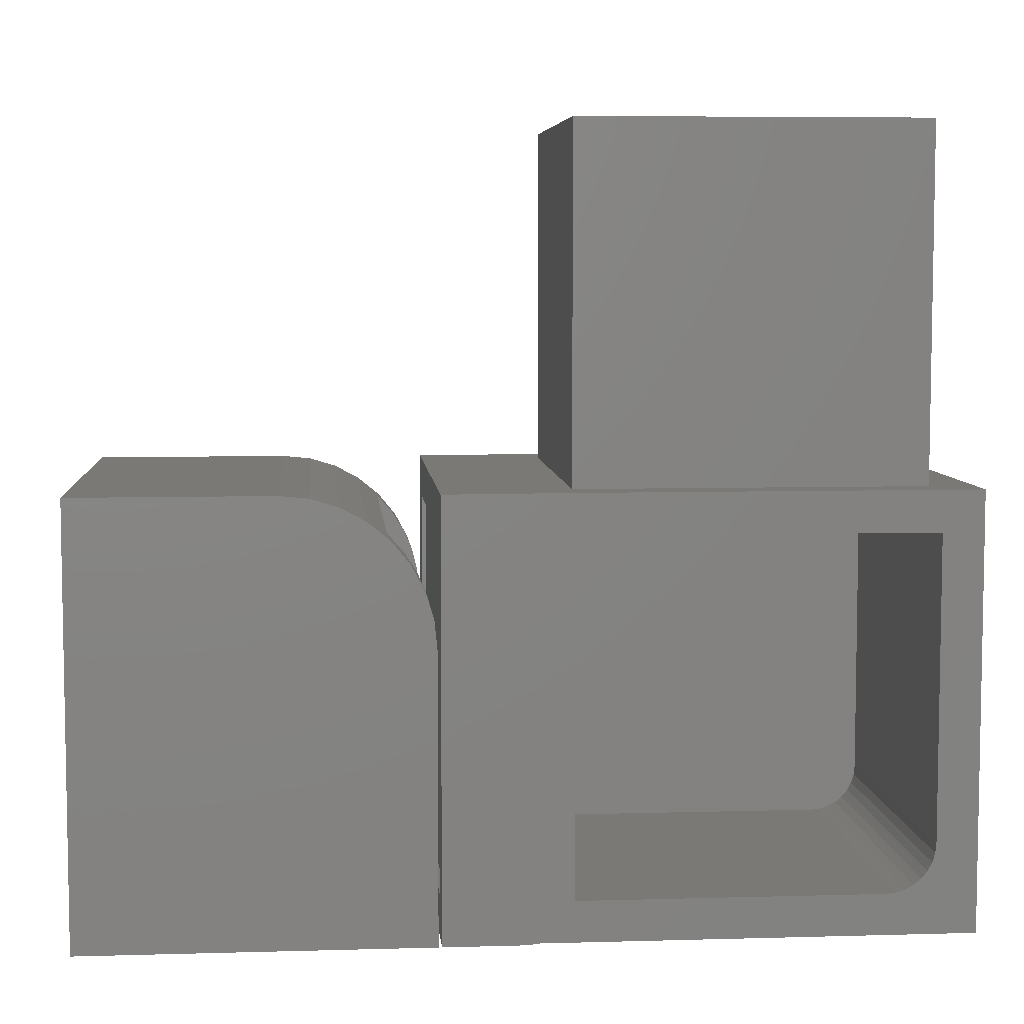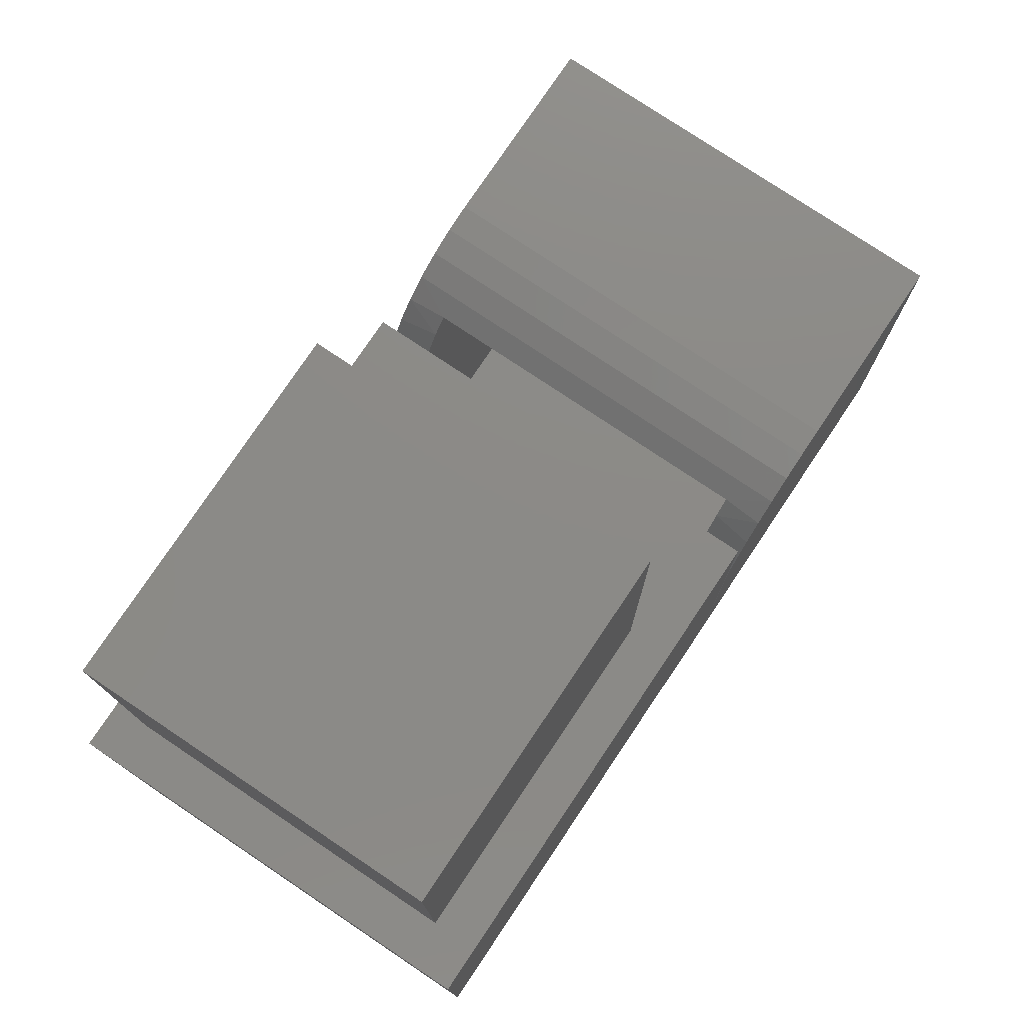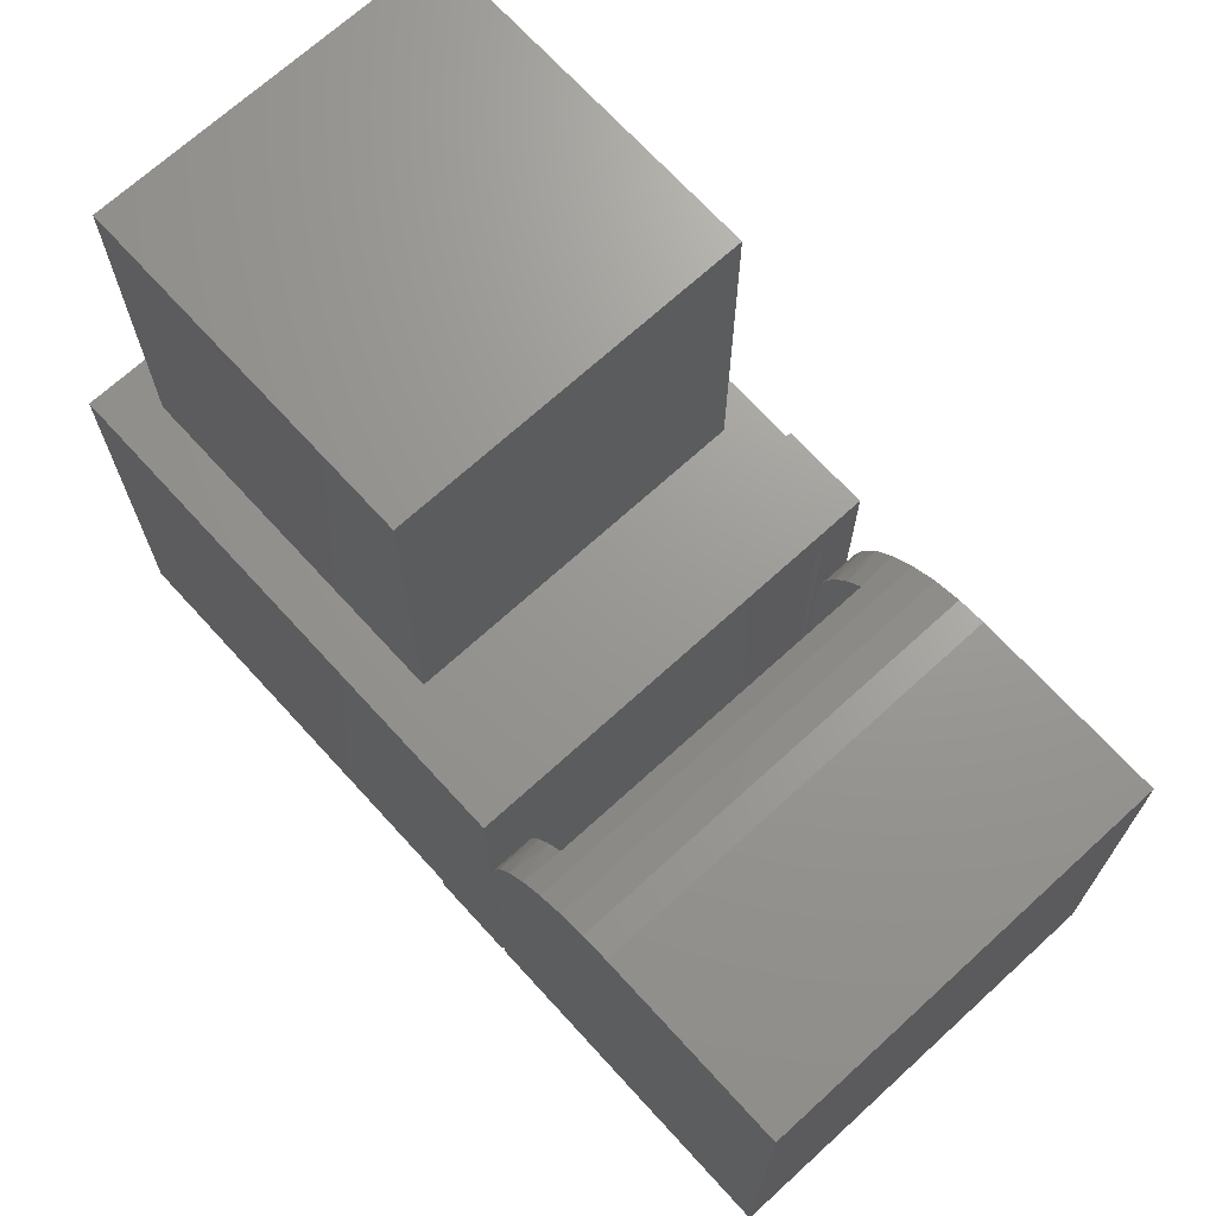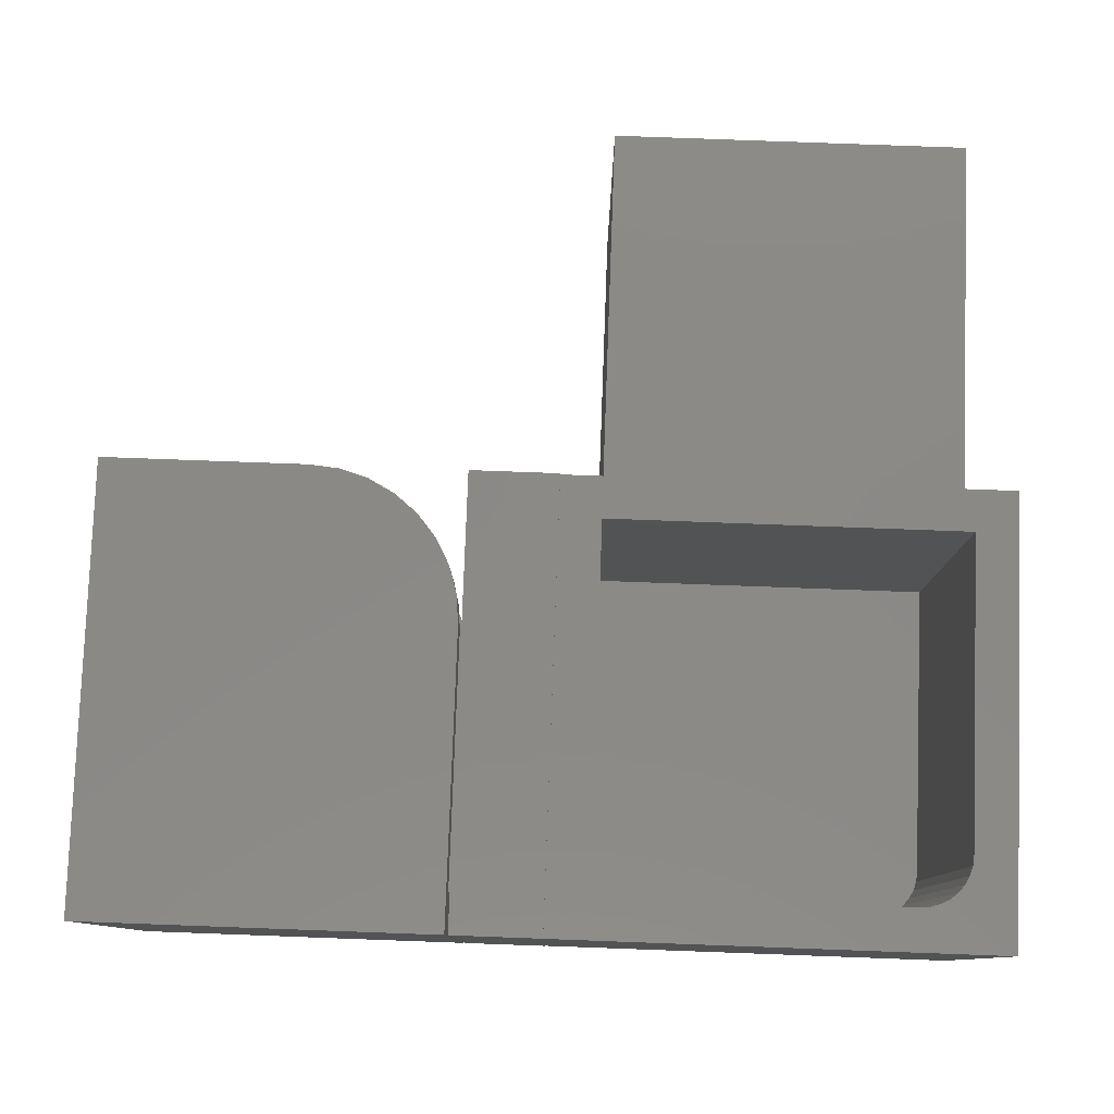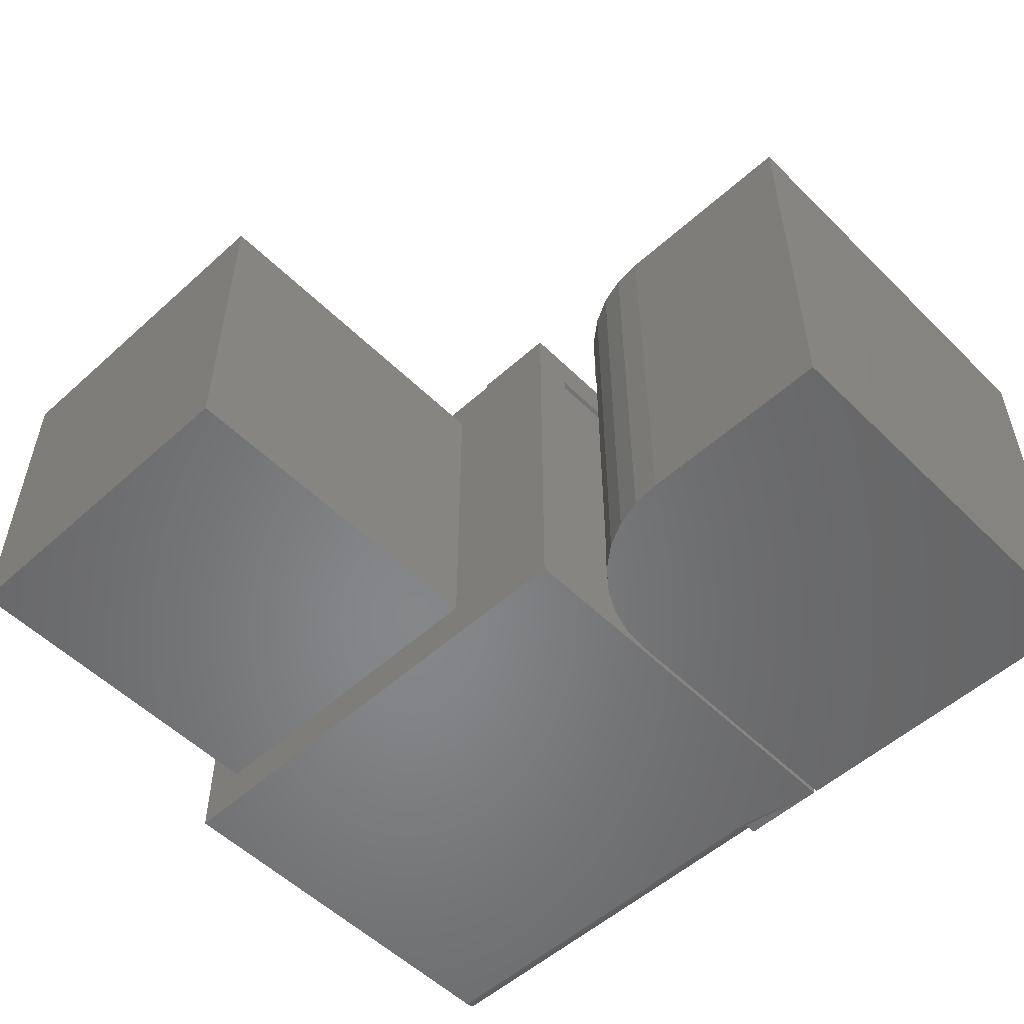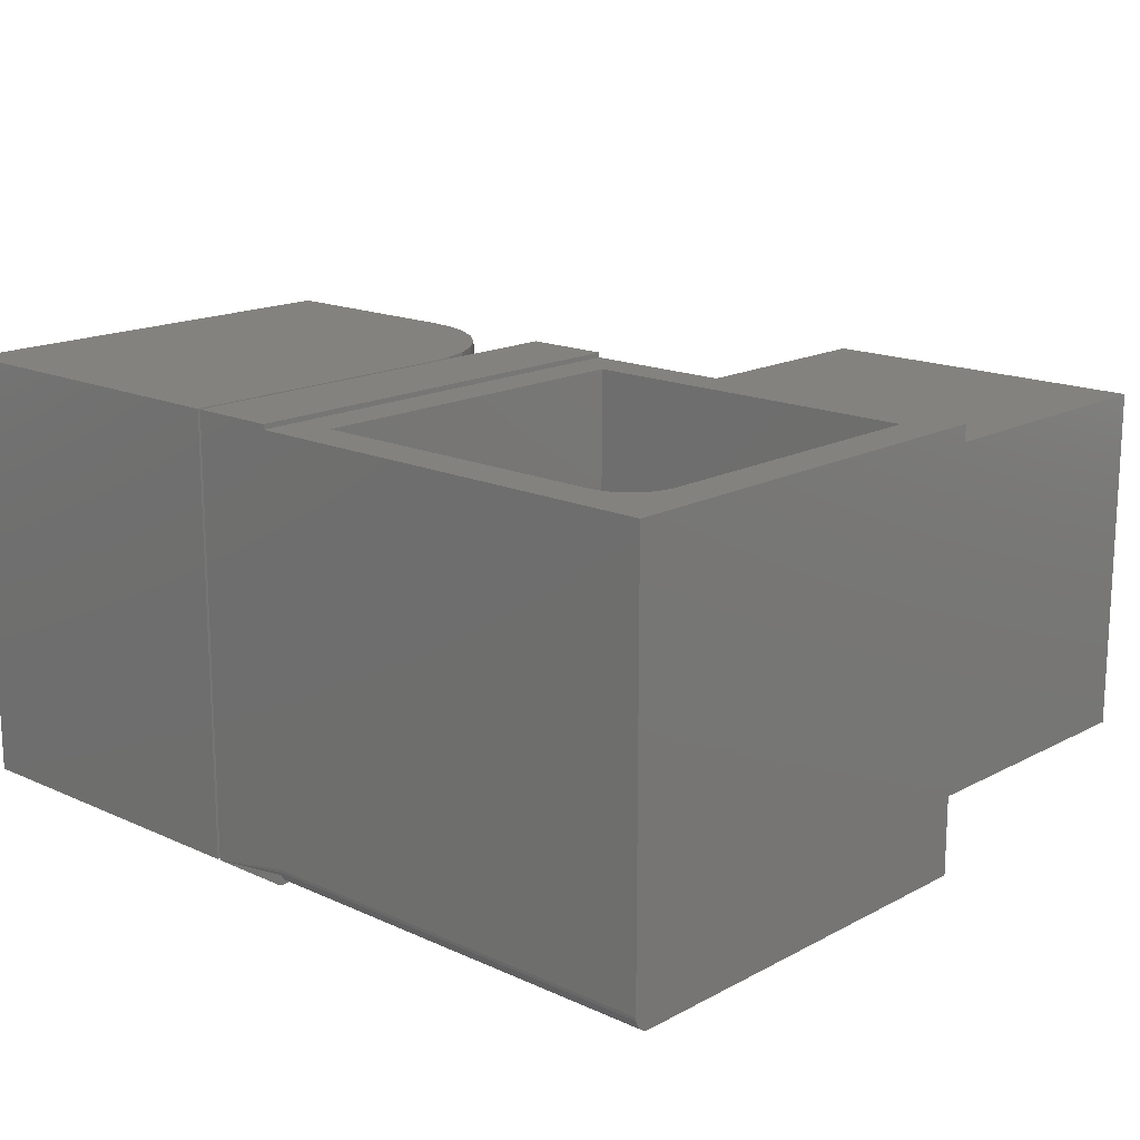
<metadata>
{"format":"stl","ext":"stl","renderer":"f3d","projection":"perspective","resolution":1024,"background":"white","views":[{"elev":6.3,"azim":175.2,"up":"+Z"},{"elev":77.3,"azim":-56.2,"up":"+Z"},{"elev":69.9,"azim":47.6,"up":"+Z"},{"elev":79.7,"azim":-177.9,"up":"+Y"},{"elev":-53.6,"azim":43.8,"up":"+Y"},{"elev":16.4,"azim":-137.2,"up":"+Y"}]}
</metadata>
<code>
# stl→obj: 112 verts, 216 faces
v -0.4141 0.4953 0.4141
v -0.4141 0.08594 0.4141
v -0.3705 0.1295 0.4141
v -0.3705 0.4608 0.4141
v -0.03923 0.4608 0.4141
v 0 0.4953 0.4141
v 0.08281 0.5 0.4141
v 0 0.5 0.4141
v -0.03923 0.1295 0.4141
v 0.08281 0.08594 0.4141
v -0.3705 0.4608 0.75
v -0.3705 0.1295 0.75
v -0.03923 0.4608 0.75
v -0.03923 0.1295 0.75
v 0.08281 0.125 0.03906
v 0.08281 0.4609 0.03906
v 0.07812 0.125 0.03906
v 0.07812 0.4609 0.03906
v 0.4141 0.125 0.03906
v 0.4141 0.4609 0.03906
v 0.08594 0.125 0.03906
v 0.08594 0.4609 0.03906
v 0.08281 0.4609 0.375
v 0.07812 0.4609 0.375
v 0.4141 0.4609 0.375
v 0.1293 0.4609 0.375
v 0.1142 0.4609 0.358
v 0.1021 0.4609 0.3389
v 0.0932 0.4609 0.318
v 0.08777 0.4609 0.296
v 0.08594 0.4609 0.2734
v 0.08281 0.125 0.375
v 0.07812 0.125 0.375
v 0.4141 0.125 0.375
v 0.1293 0.125 0.375
v 0.08594 0.125 0.2734
v 0.08777 0.125 0.296
v 0.0932 0.125 0.318
v 0.1021 0.125 0.3389
v 0.1142 0.125 0.358
v 0.08281 0.5 0
v 0.08281 0.08594 0
v 0.08594 0.08594 0.2734
v 0.08594 0.08594 0
v 0.08594 0.5 0
v 0.08594 0.5 0.2734
v 0.1271 0.5 0.3729
v 0.1484 0.5 0.3904
v 0.08864 0.5 0.3009
v 0.09664 0.5 0.3273
v 0.1096 0.5 0.3516
v 0.08864 0.08594 0.3009
v 0.09664 0.08594 0.3273
v 0.1096 0.08594 0.3516
v 0.1271 0.08594 0.3729
v 0.1484 0.08594 0.3904
v 0.1727 0.5 0.4034
v 0.1727 0.08594 0.4034
v 0.1991 0.5 0.4114
v 0.1991 0.08594 0.4114
v 0.2266 0.5 0.4141
v 0.2266 0.08594 0.4141
v -0.3281 0.1641 0.03906
v -0.3461 0.1641 0.04263
v -0.03906 0.1641 0.03906
v -0.3373 0.1641 0.03996
v -0.3613 0.1641 0.05279
v -0.3671 0.1641 0.0599
v -0.3714 0.1641 0.068
v -0.03906 0.1641 0.375
v -0.3741 0.1641 0.07679
v -0.375 0.1641 0.08594
v -0.375 0.1641 0.375
v -0.3542 0.1641 0.04696
v -0.375 0.4953 0.08594
v -0.375 0.4953 0.375
v -0.03906 0.4953 0.03906
v -0.3281 0.4953 0.03906
v -0.4141 0.4953 0
v -0.3741 0.4953 0.07679
v -0.3714 0.4953 0.068
v -0.3671 0.4953 0.0599
v -0.3613 0.4953 0.05279
v -0.3542 0.4953 0.04696
v -0.3461 0.4953 0.04263
v -0.3373 0.4953 0.03996
v 0 0.4953 0
v -0.03906 0.4953 0.375
v -0.4141 0.1016 0
v -0.4141 0.09851 0.0003002
v -0.4141 0.09558 0.001189
v -0.4141 0.08713 0.009646
v -0.4141 0.08624 0.01258
v -0.4141 0.08594 0.01562
v -0.4141 0.09288 0.002633
v -0.4141 0.09051 0.004576
v -0.4141 0.08857 0.006944
v 0 0.08594 0
v -5.551e-17 0.09558 0.001189
v 0 0.1016 0
v -5.551e-17 0.09851 0.0003002
v 0 0.5 0
v -5.551e-17 0.08624 0.01258
v 0 0.08594 0.01562
v -5.551e-17 0.08713 0.009646
v -5.551e-17 0.08857 0.006944
v -5.551e-17 0.09051 0.004576
v -5.551e-17 0.09288 0.002633
v 0.4172 0.08594 0.4141
v 0.4172 0.5 0.4141
v 0.4172 0.5 0
v 0.4172 0.08594 0
f 1 2 3
f 1 3 4
f 1 4 5
f 1 5 6
f 7 8 6
f 7 6 5
f 7 5 9
f 7 9 10
f 9 3 10
f 10 3 2
f 4 3 11
f 11 3 12
f 5 4 13
f 13 4 11
f 9 5 14
f 14 5 13
f 3 9 12
f 12 9 14
f 12 14 11
f 11 14 13
f 15 16 17
f 17 16 18
f 19 20 21
f 21 20 22
f 16 23 18
f 18 23 24
f 22 20 25
f 22 25 26
f 22 26 27
f 22 27 28
f 22 28 29
f 22 29 30
f 22 30 31
f 23 32 24
f 24 32 33
f 25 34 26
f 26 34 35
f 32 15 33
f 33 15 17
f 21 36 37
f 21 37 38
f 21 38 39
f 21 39 40
f 21 40 35
f 21 35 34
f 21 34 19
f 41 16 42
f 42 16 15
f 42 15 10
f 10 15 32
f 10 32 7
f 7 32 23
f 7 23 41
f 41 23 16
f 43 36 44
f 44 36 21
f 44 21 45
f 45 21 22
f 45 22 46
f 46 22 31
f 26 47 27
f 26 48 47
f 49 29 50
f 50 29 28
f 50 28 51
f 28 27 51
f 47 51 27
f 52 53 38
f 39 38 53
f 53 54 39
f 39 54 40
f 40 54 55
f 35 40 55
f 35 55 56
f 35 56 48
f 35 48 26
f 46 31 49
f 49 31 30
f 49 30 29
f 48 56 57
f 57 56 58
f 57 58 59
f 59 58 60
f 59 60 61
f 61 60 62
f 36 43 37
f 37 43 52
f 37 52 38
f 17 18 33
f 33 18 24
f 19 34 20
f 20 34 25
f 63 64 65
f 63 66 64
f 67 68 69
f 70 65 71
f 70 71 72
f 70 72 73
f 71 65 64
f 71 64 74
f 71 74 67
f 71 67 69
f 75 76 72
f 72 76 73
f 77 78 65
f 65 78 63
f 79 1 76
f 79 76 75
f 79 75 80
f 79 80 81
f 79 81 82
f 79 82 83
f 79 83 84
f 79 84 85
f 79 85 86
f 79 86 78
f 79 78 77
f 79 77 87
f 76 1 88
f 88 1 6
f 88 6 77
f 77 6 87
f 83 74 84
f 84 74 64
f 84 64 85
f 85 64 66
f 85 66 86
f 86 66 63
f 86 63 78
f 74 83 67
f 67 83 82
f 67 82 68
f 68 82 81
f 68 81 69
f 69 81 80
f 69 80 71
f 71 80 75
f 71 75 72
f 76 88 73
f 73 88 70
f 88 77 70
f 70 77 65
f 89 90 91
f 1 79 92
f 1 92 93
f 1 93 94
f 1 94 2
f 79 89 91
f 79 91 95
f 79 95 96
f 79 96 97
f 79 97 92
f 98 99 42
f 100 42 101
f 101 42 99
f 102 41 87
f 100 89 79
f 100 79 87
f 100 87 41
f 100 41 42
f 103 42 104
f 42 103 98
f 104 42 10
f 104 10 2
f 104 2 94
f 41 102 7
f 7 102 8
f 102 87 8
f 8 87 6
f 98 103 105
f 98 105 106
f 98 106 107
f 98 107 108
f 98 108 99
f 89 100 90
f 90 100 101
f 90 101 91
f 91 101 99
f 91 99 95
f 95 99 108
f 95 108 96
f 96 108 107
f 96 107 97
f 97 107 106
f 97 106 92
f 92 106 105
f 92 105 93
f 93 105 103
f 93 103 94
f 94 103 104
f 62 109 61
f 61 109 110
f 110 111 45
f 110 45 46
f 110 46 49
f 110 49 50
f 110 50 51
f 110 51 47
f 110 47 48
f 110 48 57
f 110 57 59
f 110 59 61
f 109 62 60
f 109 60 58
f 109 58 56
f 109 56 55
f 109 55 54
f 109 54 53
f 109 53 52
f 109 52 43
f 109 43 44
f 109 44 112
f 44 45 112
f 112 45 111
f 112 111 109
f 109 111 110

</code>
